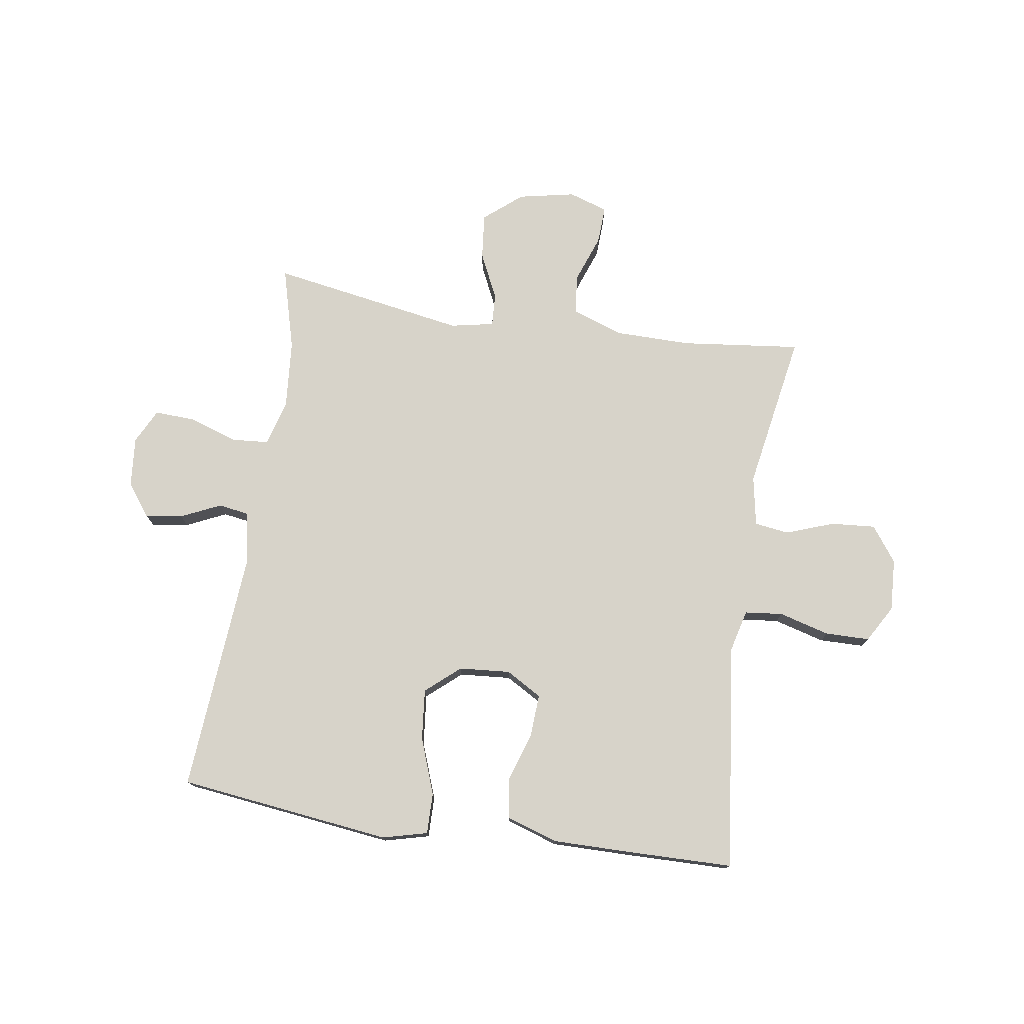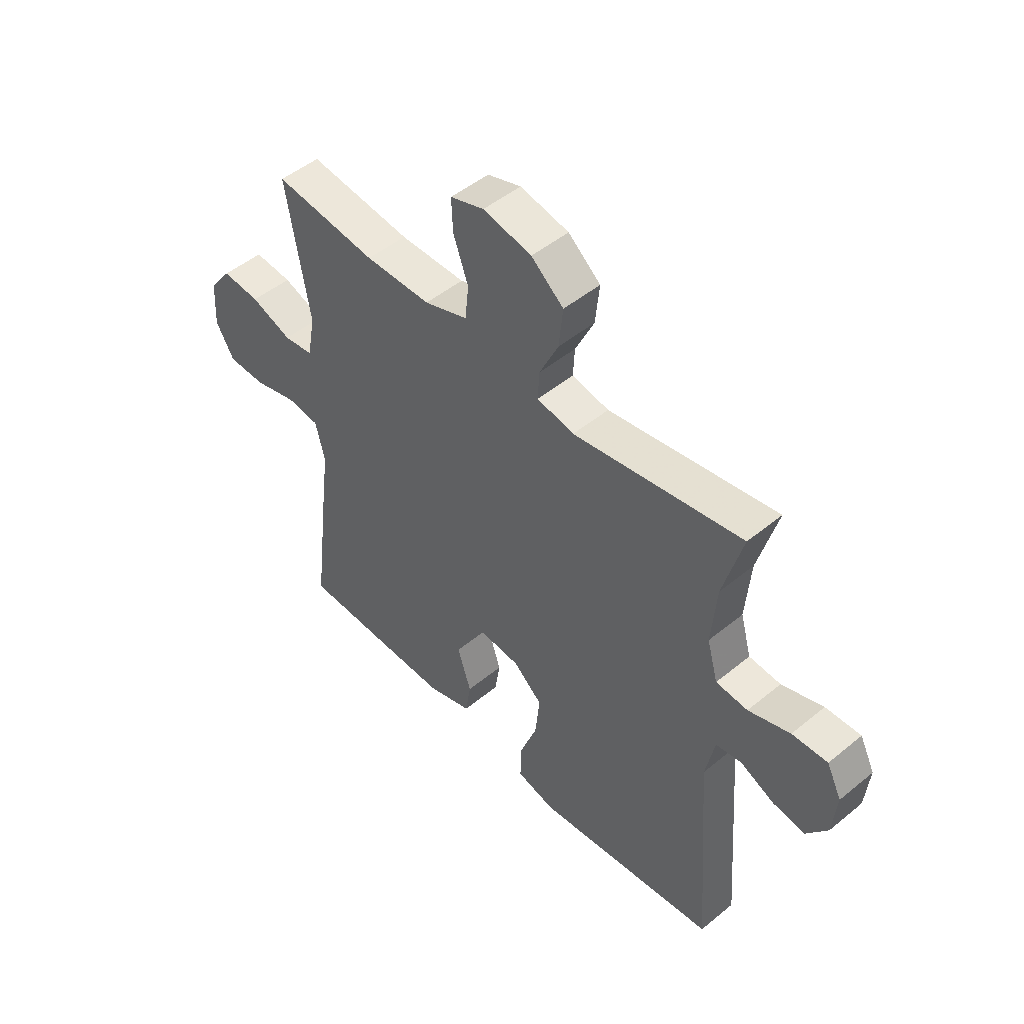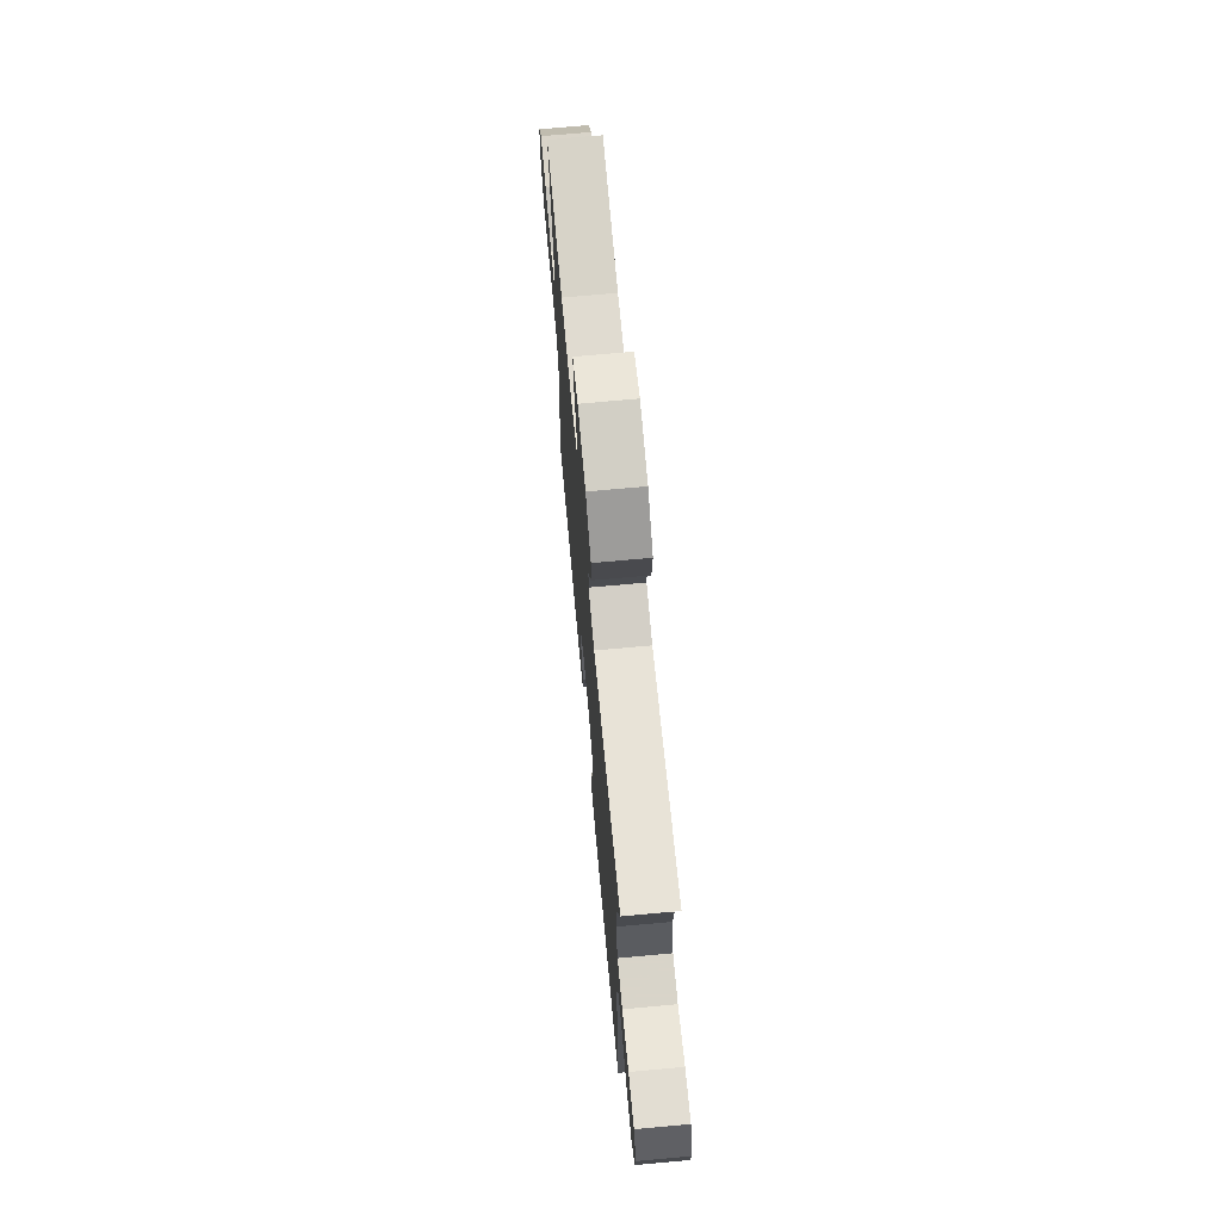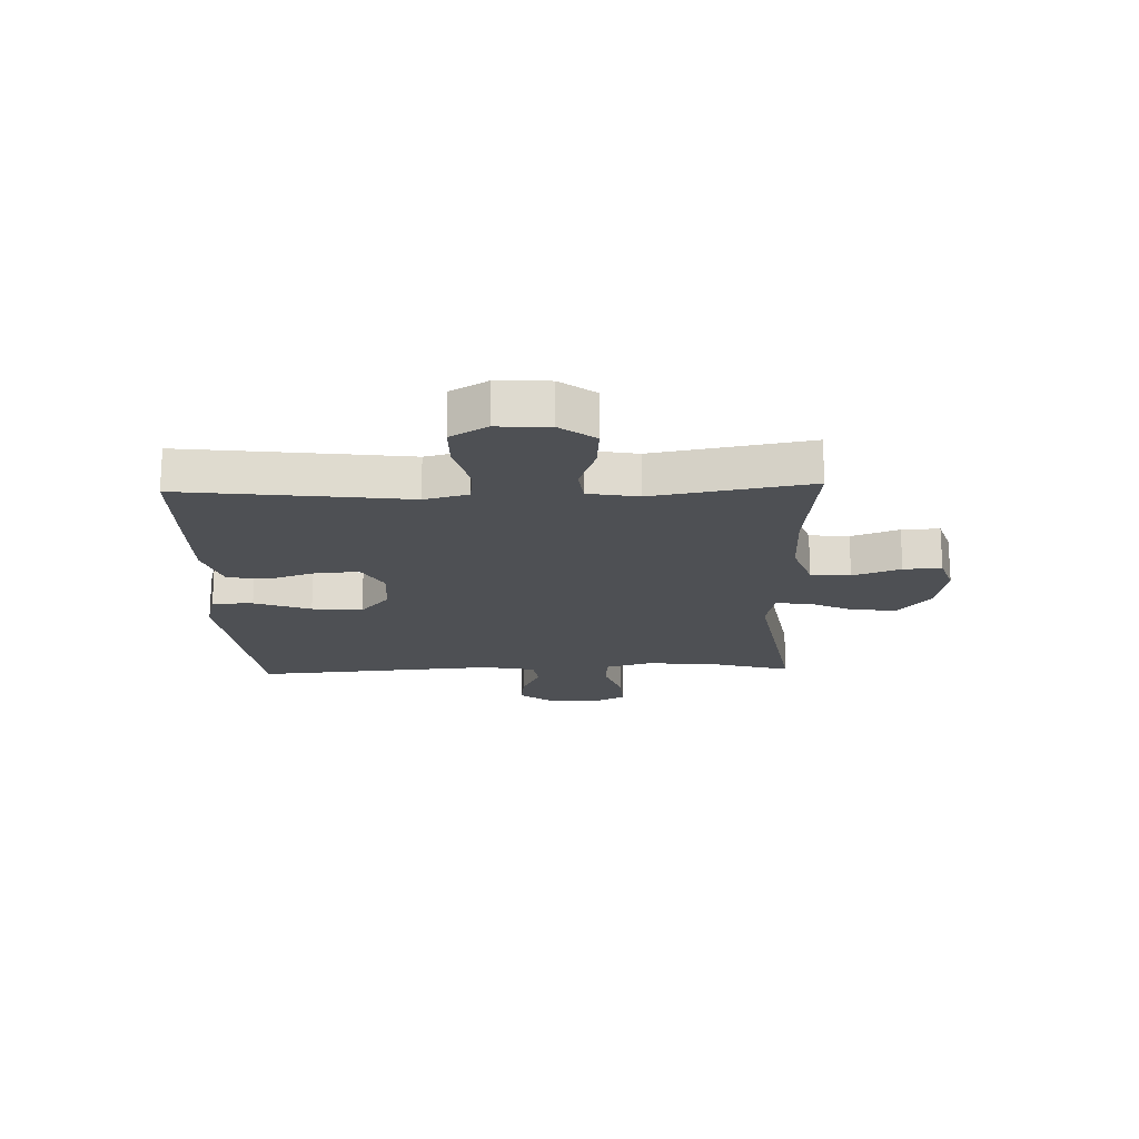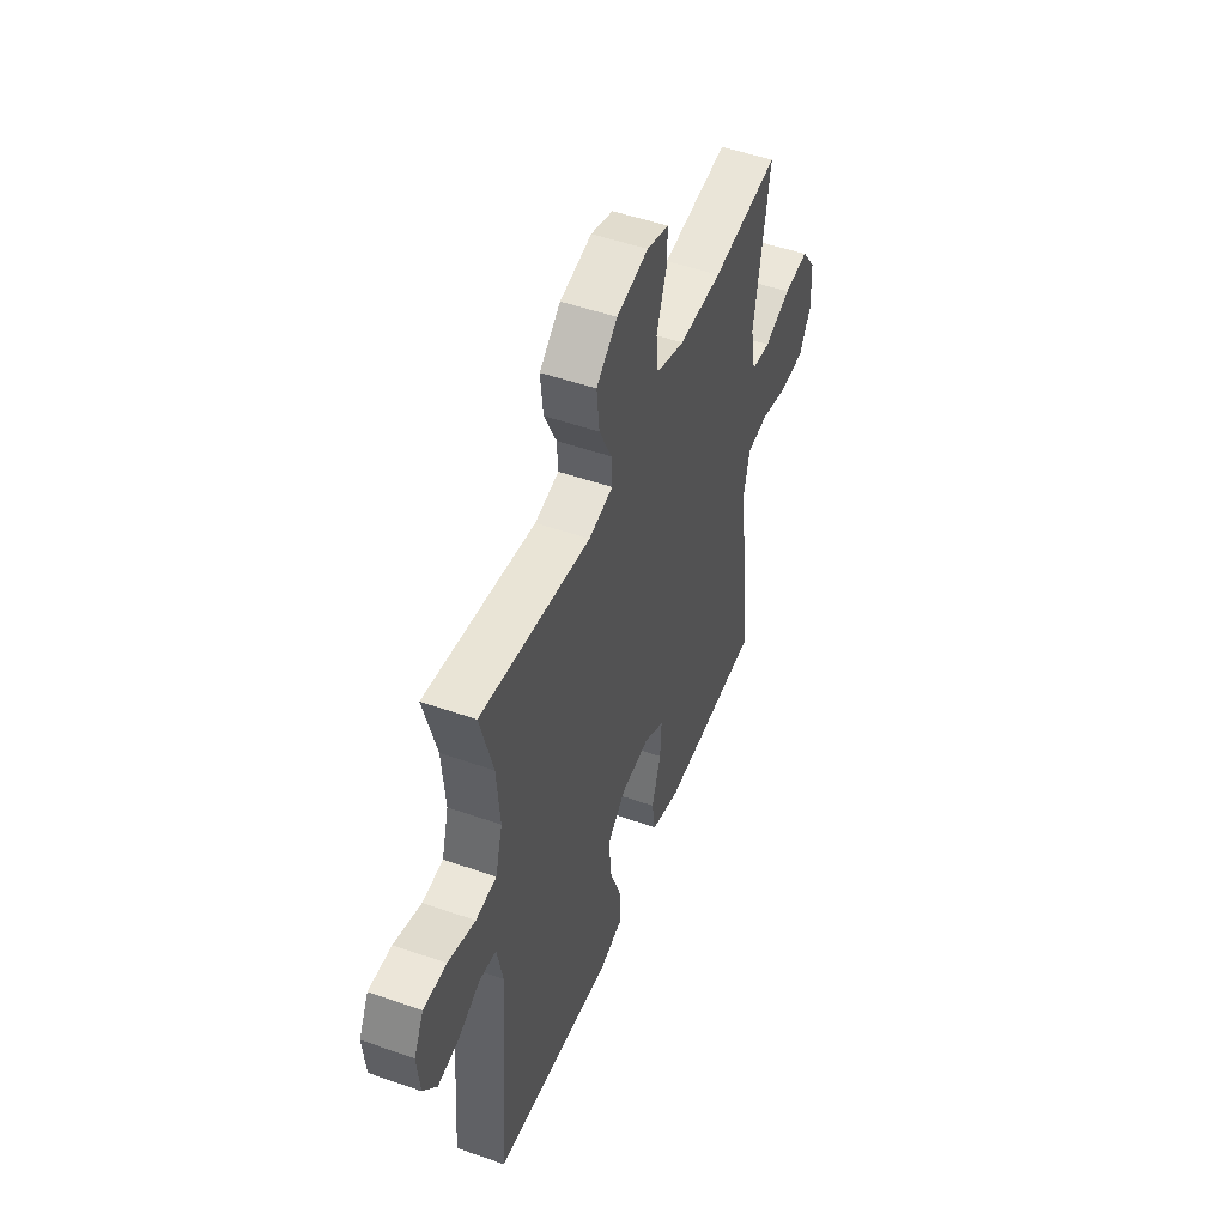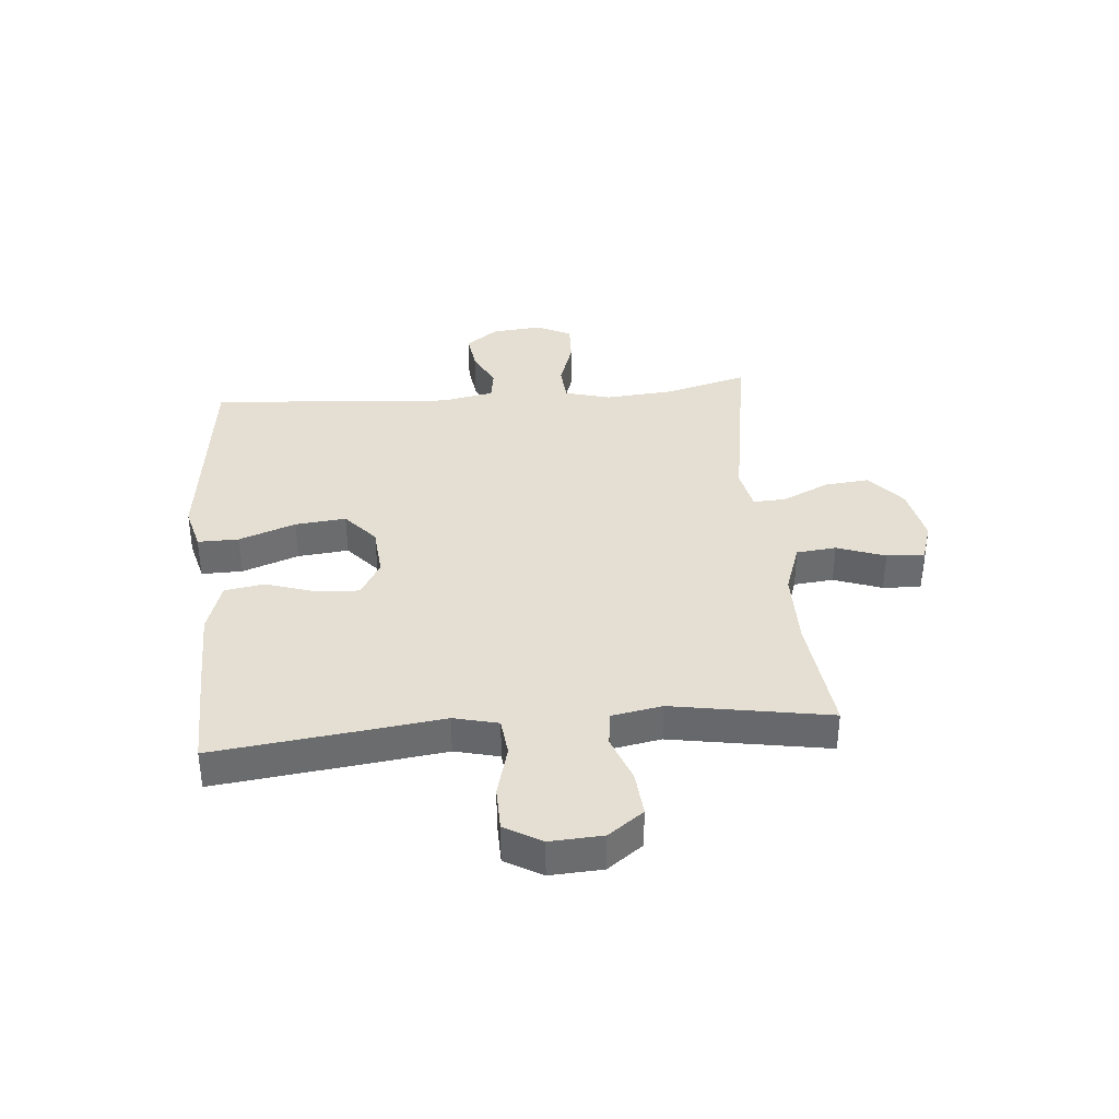
<metadata>
{"format":"obj","ext":"obj","renderer":"f3d","projection":"perspective","resolution":1024,"background":"white","views":[{"elev":76.1,"azim":-171.3,"up":"+Y"},{"elev":49.0,"azim":47.6,"up":"+Z"},{"elev":70.6,"azim":84.8,"up":"+Z"},{"elev":-18.7,"azim":-88.0,"up":"+Y"},{"elev":50.1,"azim":111.1,"up":"+Z"},{"elev":36.9,"azim":-95.1,"up":"+Y"}]}
</metadata>
<code>
v -0.5 0.07 0.5
v -0.292 0.07 0.476
v -0.159 0.07 0.477
v -0.071 0.07 0.508
v -0.064 0.07 0.577
v -0.094 0.07 0.66
v -0.097 0.07 0.726
v -0.029 0.07 0.748
v 0.069 0.07 0.728
v 0.134 0.07 0.674
v 0.126 0.07 0.595
v 0.088 0.07 0.515
v 0.085 0.07 0.458
v 0.16 0.07 0.443
v 0.5 0.07 0.5
v 0.461 0.07 0.357
v 0.451 0.07 0.237
v 0.473 0.07 0.158
v 0.537 0.07 0.153
v 0.621 0.07 0.181
v 0.692 0.07 0.184
v 0.722 0.07 0.124
v 0.714 0.07 0.037
v 0.672 0.07 -0.019
v 0.607 0.07 -0.01
v 0.538 0.07 0.022
v 0.486 0.07 0.014
v 0.468 0.07 -0.077
v 0.5 0.07 -0.5
v 0.253 0.07 -0.53
v 0.13 0.07 -0.545
v 0.052 0.07 -0.525
v 0.053 0.07 -0.454
v 0.089 0.07 -0.356
v 0.098 0.07 -0.268
v 0.039 0.07 -0.217
v -0.05 0.07 -0.21
v -0.112 0.07 -0.246
v -0.108 0.07 -0.32
v -0.08 0.07 -0.406
v -0.091 0.07 -0.475
v -0.181 0.07 -0.504
v -0.317 0.07 -0.503
v -0.5 0.07 -0.5
v -0.467 0.07 -0.226
v -0.452 0.07 -0.109
v -0.471 0.07 -0.032
v -0.537 0.07 -0.025
v -0.625 0.07 -0.049
v -0.702 0.07 -0.048
v -0.739 0.07 0.016
v -0.734 0.07 0.107
v -0.689 0.07 0.168
v -0.612 0.07 0.162
v -0.529 0.07 0.132
v -0.469 0.07 0.14
v -0.453 0.07 0.227
v -0.5 0 0.5
v -0.292 0 0.476
v -0.159 0 0.477
v -0.071 0 0.508
v -0.064 0 0.577
v -0.094 0 0.66
v -0.097 0 0.726
v -0.029 0 0.748
v 0.069 0 0.728
v 0.134 0 0.674
v 0.126 0 0.595
v 0.088 0 0.515
v 0.085 0 0.458
v 0.16 0 0.443
v 0.5 0 0.5
v 0.461 0 0.357
v 0.451 0 0.237
v 0.473 0 0.158
v 0.537 0 0.153
v 0.621 0 0.181
v 0.692 0 0.184
v 0.722 0 0.124
v 0.714 0 0.037
v 0.672 0 -0.019
v 0.607 0 -0.01
v 0.538 0 0.022
v 0.486 0 0.014
v 0.468 0 -0.077
v 0.5 0 -0.5
v 0.253 0 -0.53
v 0.13 0 -0.545
v 0.052 0 -0.525
v 0.053 0 -0.454
v 0.089 0 -0.356
v 0.098 0 -0.268
v 0.039 0 -0.217
v -0.05 0 -0.21
v -0.112 0 -0.246
v -0.108 0 -0.32
v -0.08 0 -0.406
v -0.091 0 -0.475
v -0.181 0 -0.504
v -0.317 0 -0.503
v -0.5 0 -0.5
v -0.467 0 -0.226
v -0.452 0 -0.109
v -0.471 0 -0.032
v -0.537 0 -0.025
v -0.625 0 -0.049
v -0.702 0 -0.048
v -0.739 0 0.016
v -0.734 0 0.107
v -0.689 0 0.168
v -0.612 0 0.162
v -0.529 0 0.132
v -0.469 0 0.14
v -0.453 0 0.227
f 52 53 54 55
f 50 51 52 55
f 48 49 50 55
f 47 48 55 56
f 46 47 56 57
f 44 45 46
f 43 44 46
f 42 43 46 57
f 39 40 41 42
f 38 39 42 57
f 31 32 33 34
f 30 31 34 35
f 28 29 30 35
f 27 28 35 36
f 23 24 25 26
f 21 22 23 26
f 19 20 21 26
f 18 19 26 27
f 17 18 27 36
f 14 15 16
f 13 14 16 17
f 9 10 11 12
f 9 12 13
f 8 9 13
f 5 6 7 8
f 4 5 8 13
f 3 4 13 17
f 38 57 1 2
f 37 38 2 3
f 3 17 36 37
f 112 111 110 109
f 112 109 108 107
f 112 107 106 105
f 113 112 105 104
f 114 113 104 103
f 103 102 101
f 103 101 100
f 114 103 100 99
f 99 98 97 96
f 114 99 96 95
f 91 90 89 88
f 92 91 88 87
f 92 87 86 85
f 93 92 85 84
f 83 82 81 80
f 83 80 79 78
f 83 78 77 76
f 84 83 76 75
f 93 84 75 74
f 73 72 71
f 74 73 71 70
f 69 68 67 66
f 70 69 66
f 70 66 65
f 65 64 63 62
f 70 65 62 61
f 74 70 61 60
f 59 58 114 95
f 60 59 95 94
f 94 93 74 60
f 1 58 59 2
f 2 59 60 3
f 3 60 61 4
f 4 61 62 5
f 5 62 63 6
f 6 63 64 7
f 7 64 65 8
f 8 65 66 9
f 9 66 67 10
f 10 67 68 11
f 11 68 69 12
f 12 69 70 13
f 13 70 71 14
f 14 71 72 15
f 15 72 73 16
f 16 73 74 17
f 17 74 75 18
f 18 75 76 19
f 19 76 77 20
f 20 77 78 21
f 21 78 79 22
f 22 79 80 23
f 23 80 81 24
f 24 81 82 25
f 25 82 83 26
f 26 83 84 27
f 27 84 85 28
f 28 85 86 29
f 29 86 87 30
f 30 87 88 31
f 31 88 89 32
f 32 89 90 33
f 33 90 91 34
f 34 91 92 35
f 35 92 93 36
f 36 93 94 37
f 37 94 95 38
f 38 95 96 39
f 39 96 97 40
f 40 97 98 41
f 41 98 99 42
f 42 99 100 43
f 43 100 101 44
f 44 101 102 45
f 45 102 103 46
f 46 103 104 47
f 47 104 105 48
f 48 105 106 49
f 49 106 107 50
f 50 107 108 51
f 51 108 109 52
f 52 109 110 53
f 53 110 111 54
f 54 111 112 55
f 55 112 113 56
f 56 113 114 57
f 57 114 58 1

</code>
